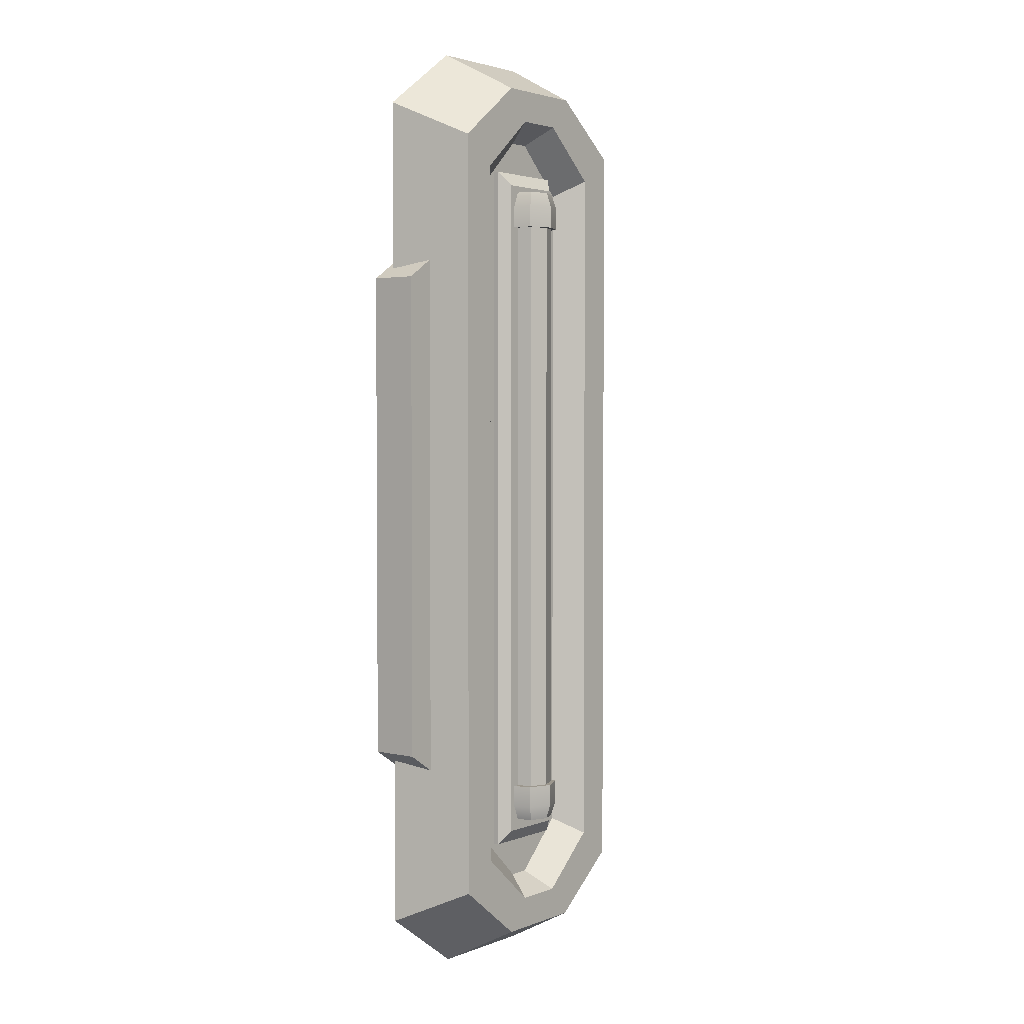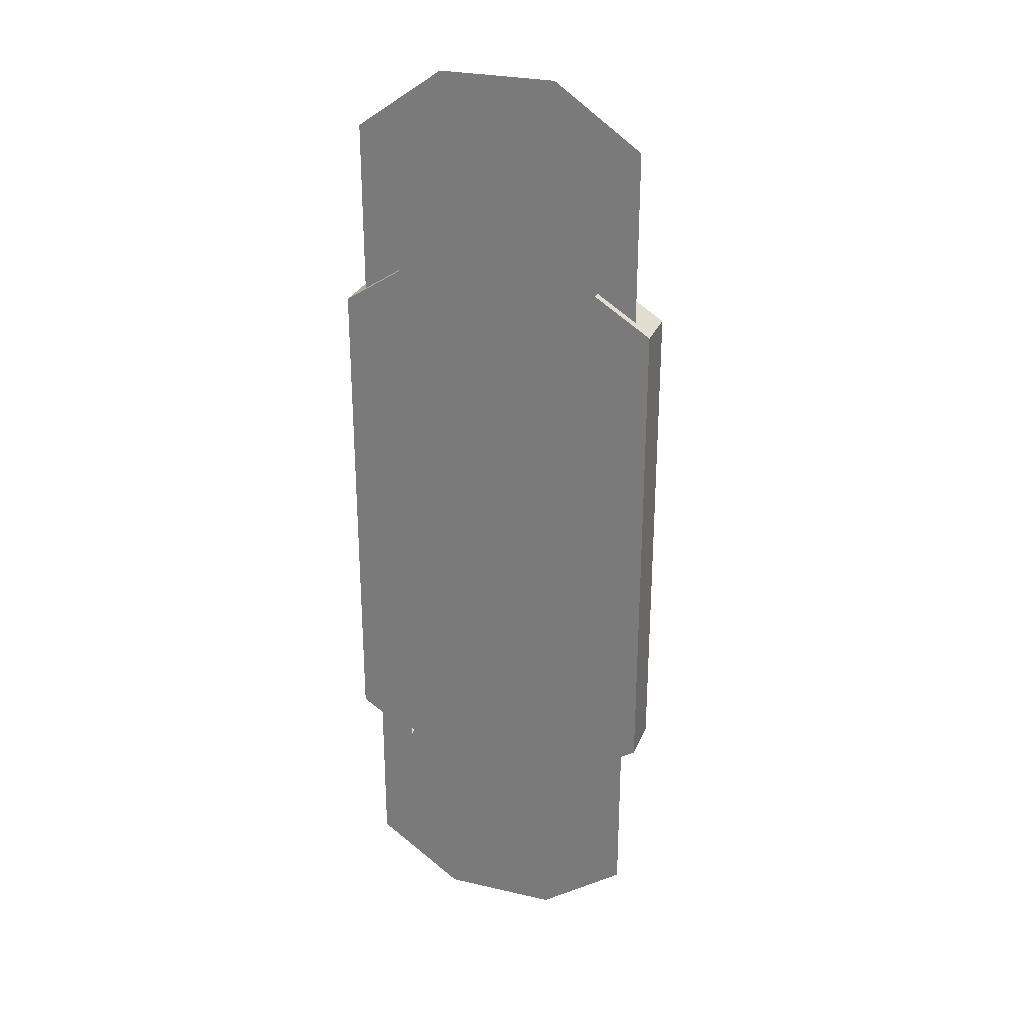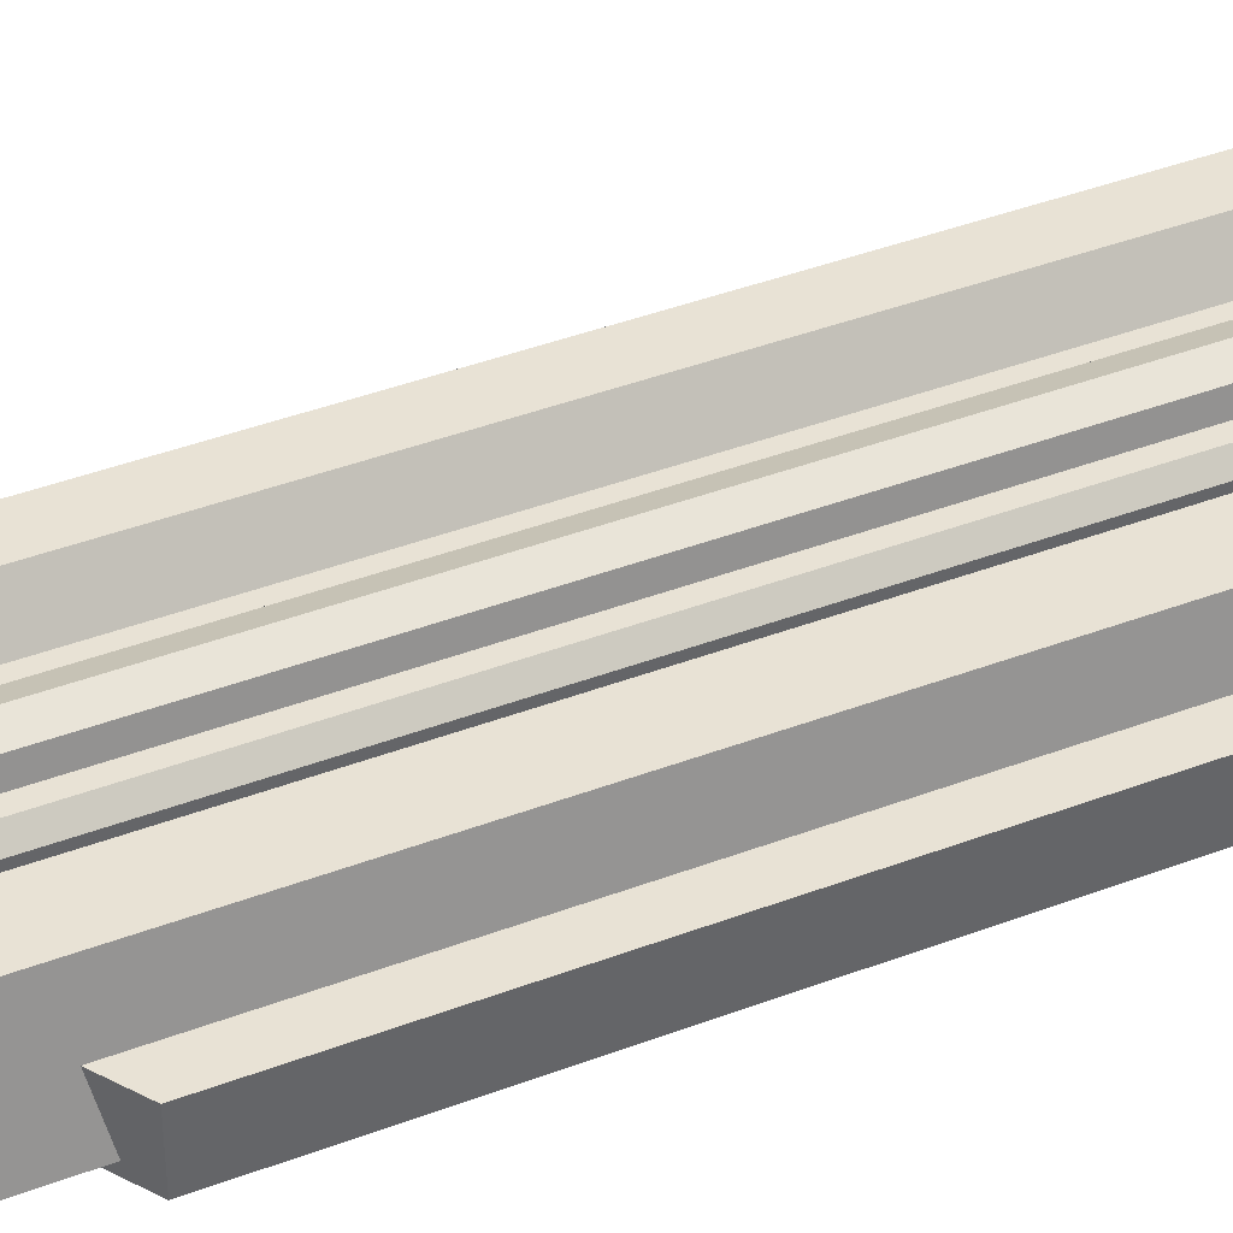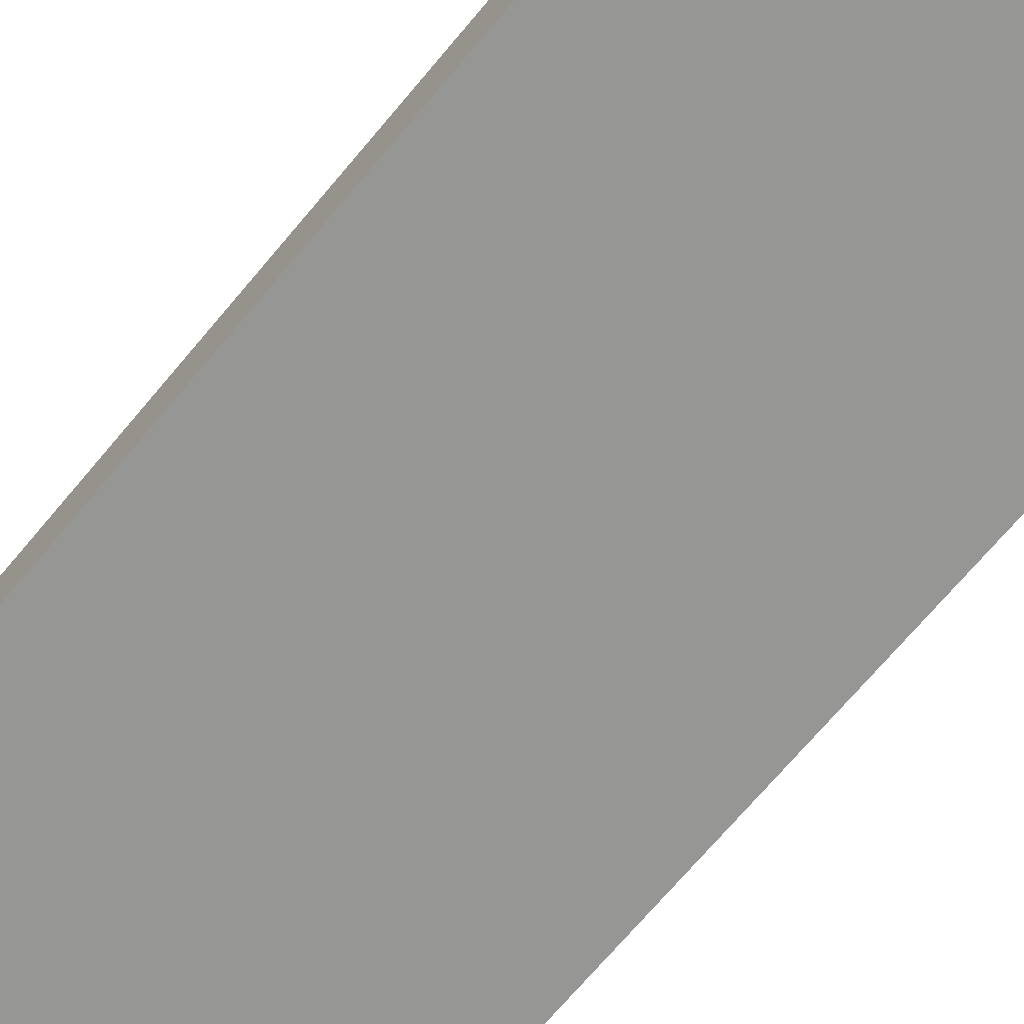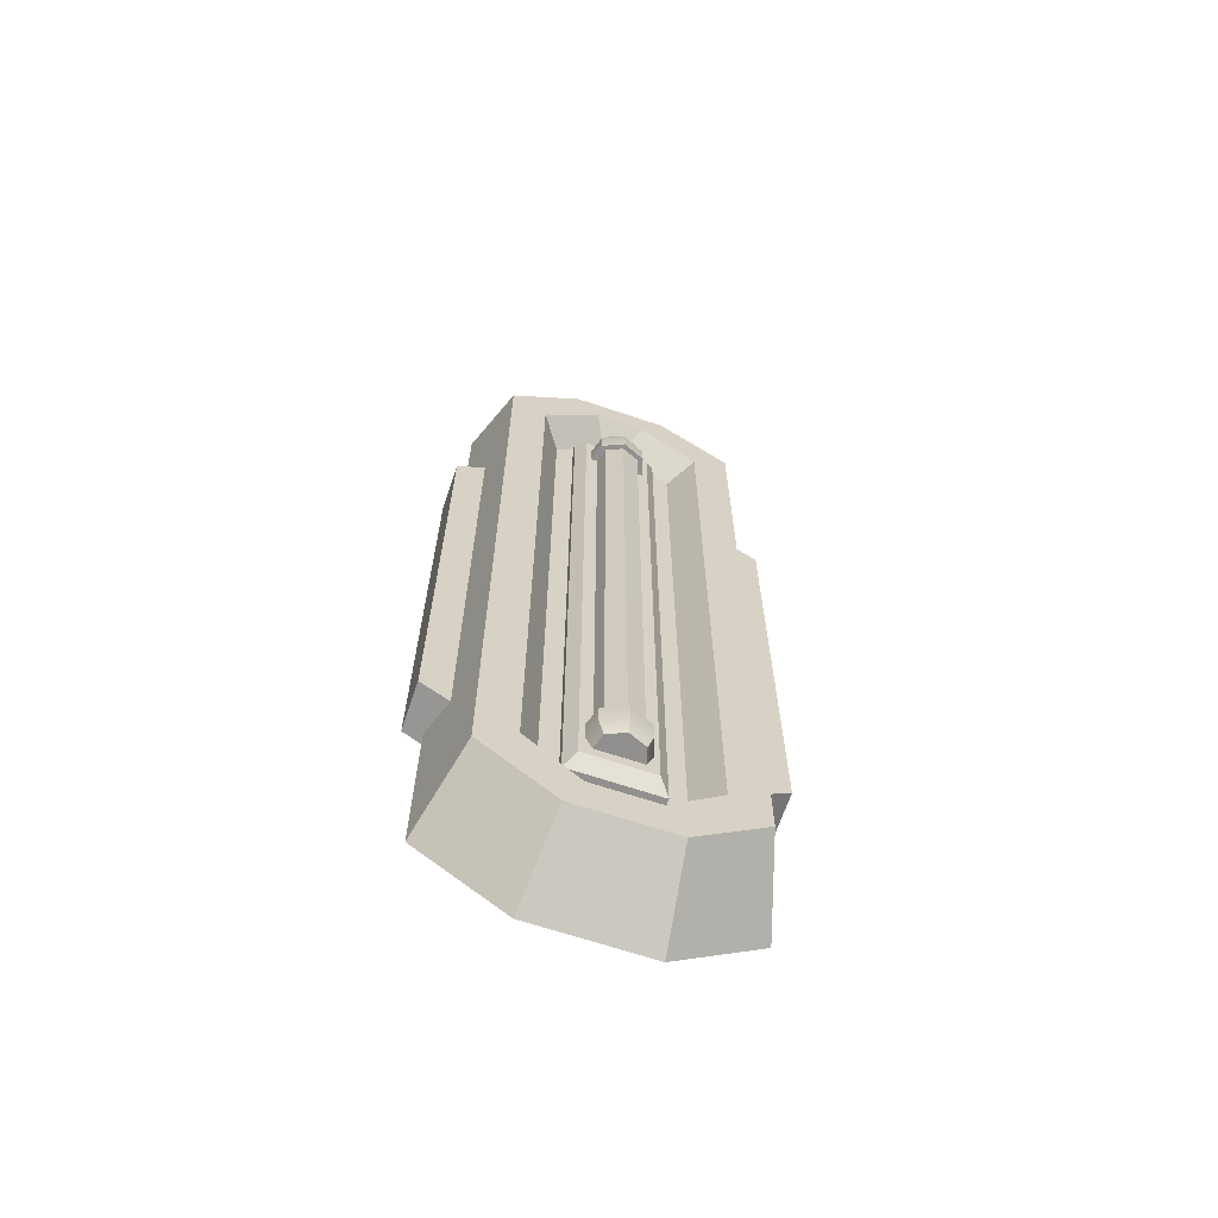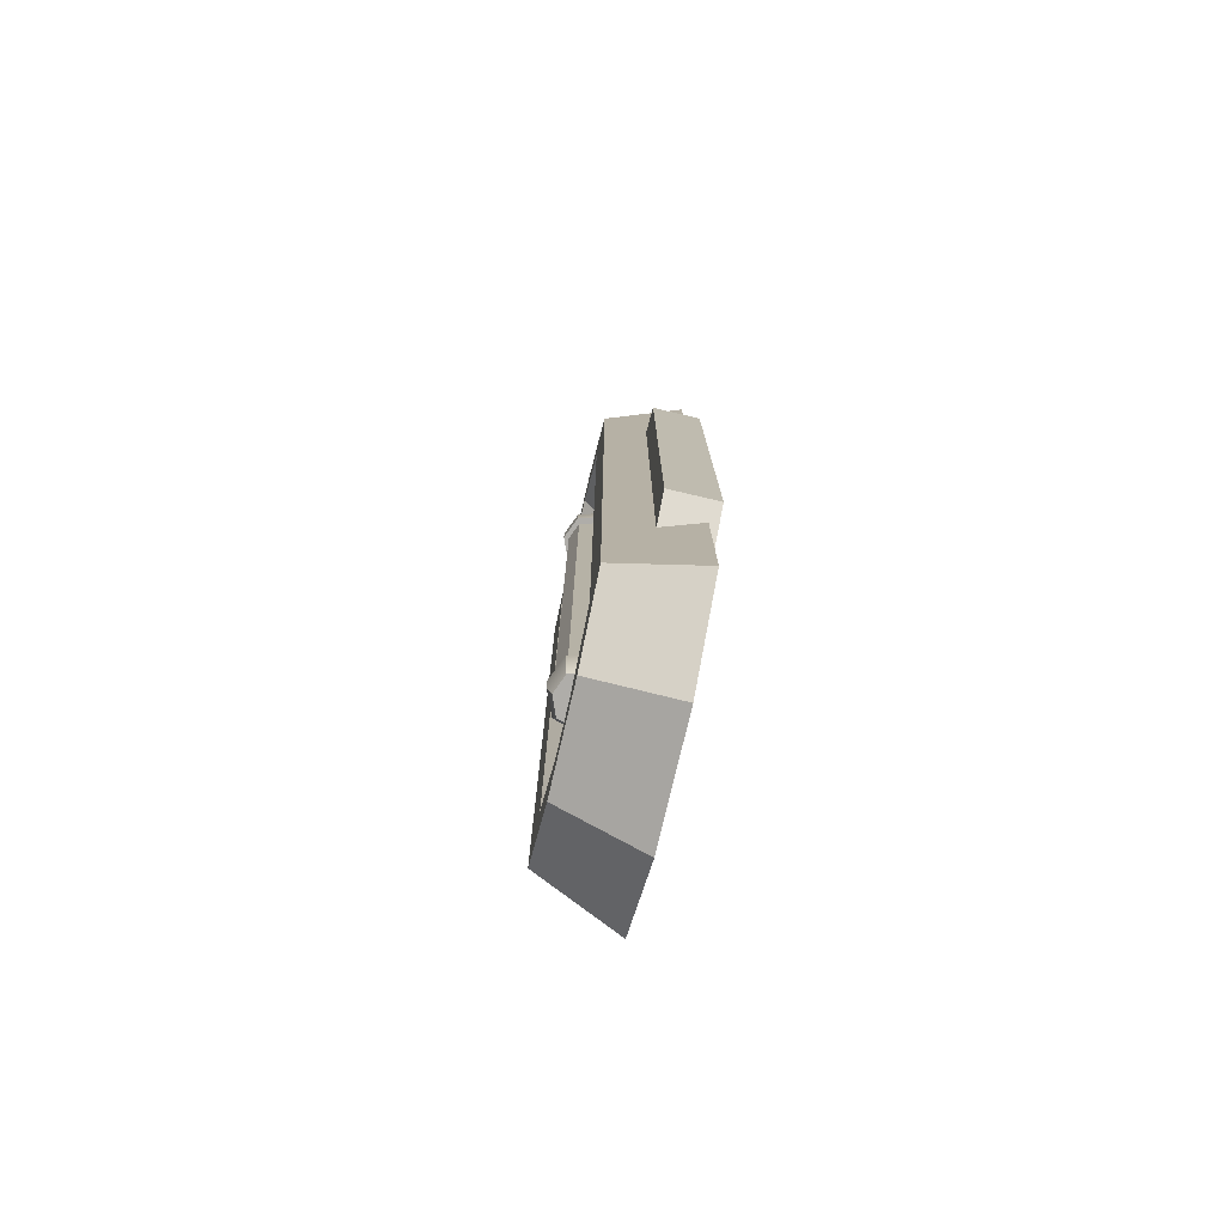
<metadata>
{"format":"obj","ext":"obj","renderer":"f3d","projection":"perspective","resolution":1024,"background":"white","views":[{"elev":2.9,"azim":128.1,"up":"+Z"},{"elev":27.9,"azim":19.3,"up":"+Z"},{"elev":40.9,"azim":-114.9,"up":"+Y"},{"elev":-67.7,"azim":140.5,"up":"+Y"},{"elev":-65.7,"azim":161.3,"up":"+Z"},{"elev":-77.3,"azim":-103.2,"up":"+Z"}]}
</metadata>
<code>
v -18.22 1.086 54.13
v -7.3 1.086 61.87
v -15.17 11.29 49.47
v -6.076 11.29 56.55
v 18.22 1.086 54.13
v 7.299 1.086 61.87
v 15.17 11.29 49.47
v 6.075 11.29 56.55
v -15.17 11.29 -49.47
v -6.076 11.29 -56.55
v -18.22 1.086 -54.13
v -7.3 1.086 -61.87
v 6.075 11.29 -56.55
v 15.17 11.29 -49.47
v 18.22 1.086 -54.13
v 7.299 1.086 -61.87
v -3.114 11.29 52.5
v -10.55 11.29 45.92
v 3.114 11.29 52.5
v 10.55 11.29 45.92
v 10.55 11.29 -45.93
v 3.114 11.29 -52.5
v -3.114 11.29 -52.5
v -10.55 11.29 -45.93
v -1.342 7.785 50.11
v -7.783 7.785 43.84
v 1.342 7.785 50.11
v 7.783 7.785 43.84
v 7.783 7.785 -43.84
v 1.342 7.785 -50.11
v -1.342 7.785 -50.11
v -7.783 7.785 -43.84
v 5.51 8.561 -45.05
v 4.248 9.82 -43.28
v 5.51 8.561 45.85
v 4.248 9.82 44.08
v -5.51 8.561 45.85
v -4.249 9.82 44.08
v -5.51 8.561 -45.05
v -4.249 9.82 -43.28
v -5.51 7.785 -45.05
v 5.51 7.785 -45.05
v 5.51 7.785 45.85
v -5.51 7.785 45.85
v -2.205 11.67 -37.2
v -2.73 9.82 -37.2
v 2.729 9.82 -37.2
v 2.204 11.67 -37.2
v 0 12.55 -37.2
v -2.205 11.67 38.58
v -2.73 9.82 38.58
v 2.729 9.82 38.58
v 2.204 11.67 38.58
v 0 12.55 38.58
v -2.884 12 -37.2
v -3.572 9.82 -37.2
v 3.571 9.82 -37.2
v 2.884 12 -37.2
v 0 13.22 -37.2
v -2.884 12 38.58
v -3.572 9.82 38.58
v 3.571 9.82 38.58
v 2.884 12 38.58
v 0 13.22 38.58
v -2.884 12 -39.99
v -3.572 9.82 -39.99
v 3.571 9.82 -39.99
v 2.884 12 -39.99
v 0 13.22 -39.99
v -2.884 12 41.37
v -3.572 9.82 41.37
v 3.571 9.82 41.37
v 2.884 12 41.37
v 0 13.22 41.37
v -2.259 11.69 -41.87
v -2.798 9.82 -41.87
v 0 9.82 -41.87
v 2.797 9.82 -41.87
v 2.259 11.69 -41.87
v 0 12.61 -41.87
v -2.259 11.69 43.25
v -2.798 9.82 43.25
v 0 9.82 43.25
v 2.797 9.82 43.25
v 2.259 11.69 43.25
v 0 12.61 43.25
v -13.22 0 -35.75
v -20.35 0 -31.16
v -13.22 6.086 -35.75
v -20.35 6.086 -31.16
v -13.22 6.086 35.75
v -20.35 6.086 31.16
v -13.22 0 35.75
v -20.35 0 31.16
v 13.22 0 35.75
v 20.35 0 31.16
v 13.22 6.086 35.75
v 20.35 6.086 31.16
v 13.22 6.086 -35.75
v 20.35 6.086 -31.16
v 13.22 0 -35.75
v 20.35 0 -31.16
f 4 2 6 8
f 12 10 13 16
f 7 5 15 14
f 9 11 1 3
f 26 25 27 28 29 30 31 32
f 11 12 16 15 5 6 2 1
f 1 2 4 3
f 6 5 7 8
f 9 10 12 11
f 13 14 15 16
f 3 4 17 18
f 4 8 19 17
f 8 7 20 19
f 7 14 21 20
f 14 13 22 21
f 13 10 23 22
f 10 9 24 23
f 9 3 18 24
f 18 17 25 26
f 17 19 27 25
f 19 20 28 27
f 20 21 29 28
f 21 22 30 29
f 22 23 31 30
f 23 24 32 31
f 24 18 26 32
f 33 34 36 35
f 35 36 38 37
f 37 38 40 39
f 39 40 34 33
f 34 40 38 36
f 39 33 42 41
f 33 35 43 42
f 35 37 44 43
f 37 39 41 44
f 45 46 51 50
f 47 48 53 52
f 48 49 54 53
f 49 45 50 54
f 76 75 77
f 79 78 77
f 80 79 77
f 75 80 77
f 81 82 83
f 84 85 83
f 85 86 83
f 86 81 83
f 46 45 55 56
f 48 47 57 58
f 49 48 58 59
f 45 49 59 55
f 50 51 61 60
f 52 53 63 62
f 53 54 64 63
f 54 50 60 64
f 56 55 65 66
f 58 57 67 68
f 59 58 68 69
f 55 59 69 65
f 60 61 71 70
f 62 63 73 72
f 63 64 74 73
f 64 60 70 74
f 66 65 75 76
f 68 67 78 79
f 69 68 79 80
f 65 69 80 75
f 70 71 82 81
f 72 73 85 84
f 73 74 86 85
f 74 70 81 86
f 87 88 90 89
f 89 90 92 91
f 91 92 94 93
f 93 94 88 87
f 88 94 92 90
f 95 96 98 97
f 97 98 100 99
f 99 100 102 101
f 101 102 96 95
f 96 102 100 98

</code>
